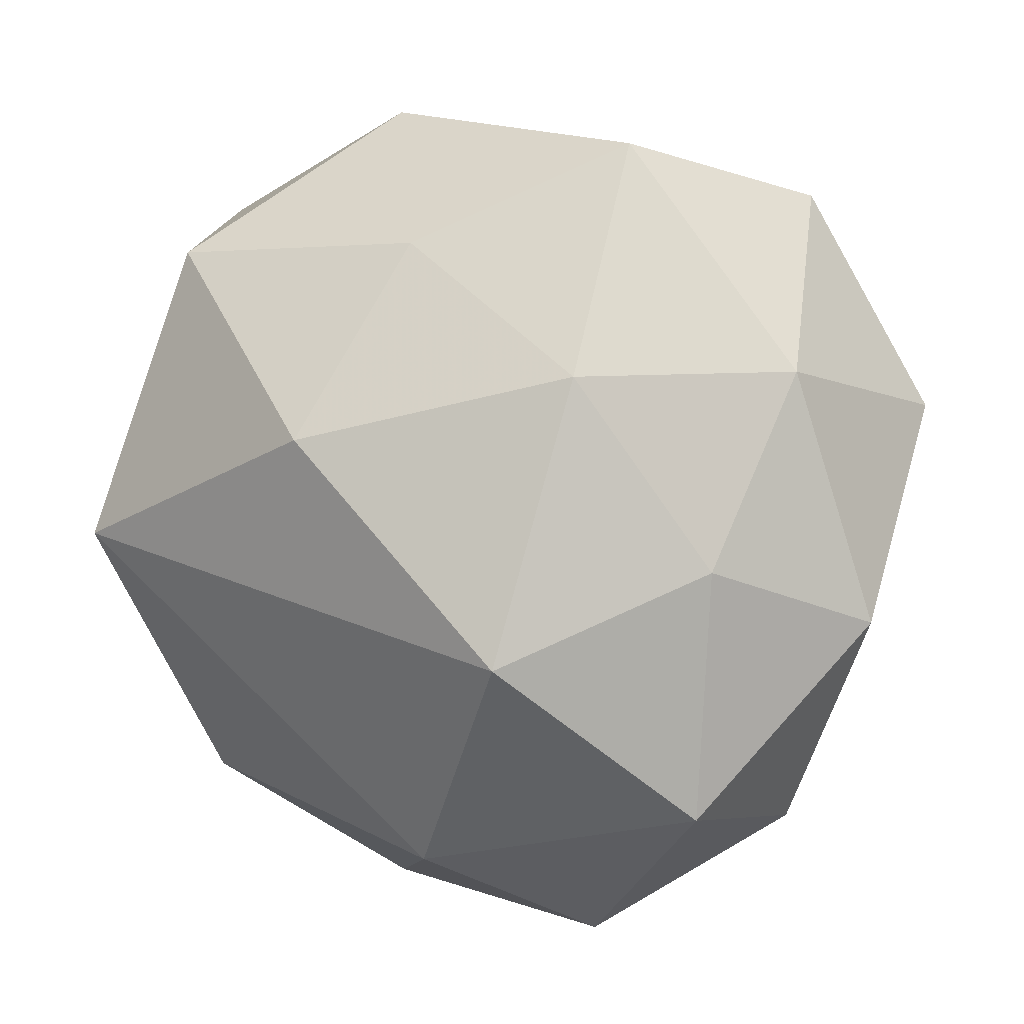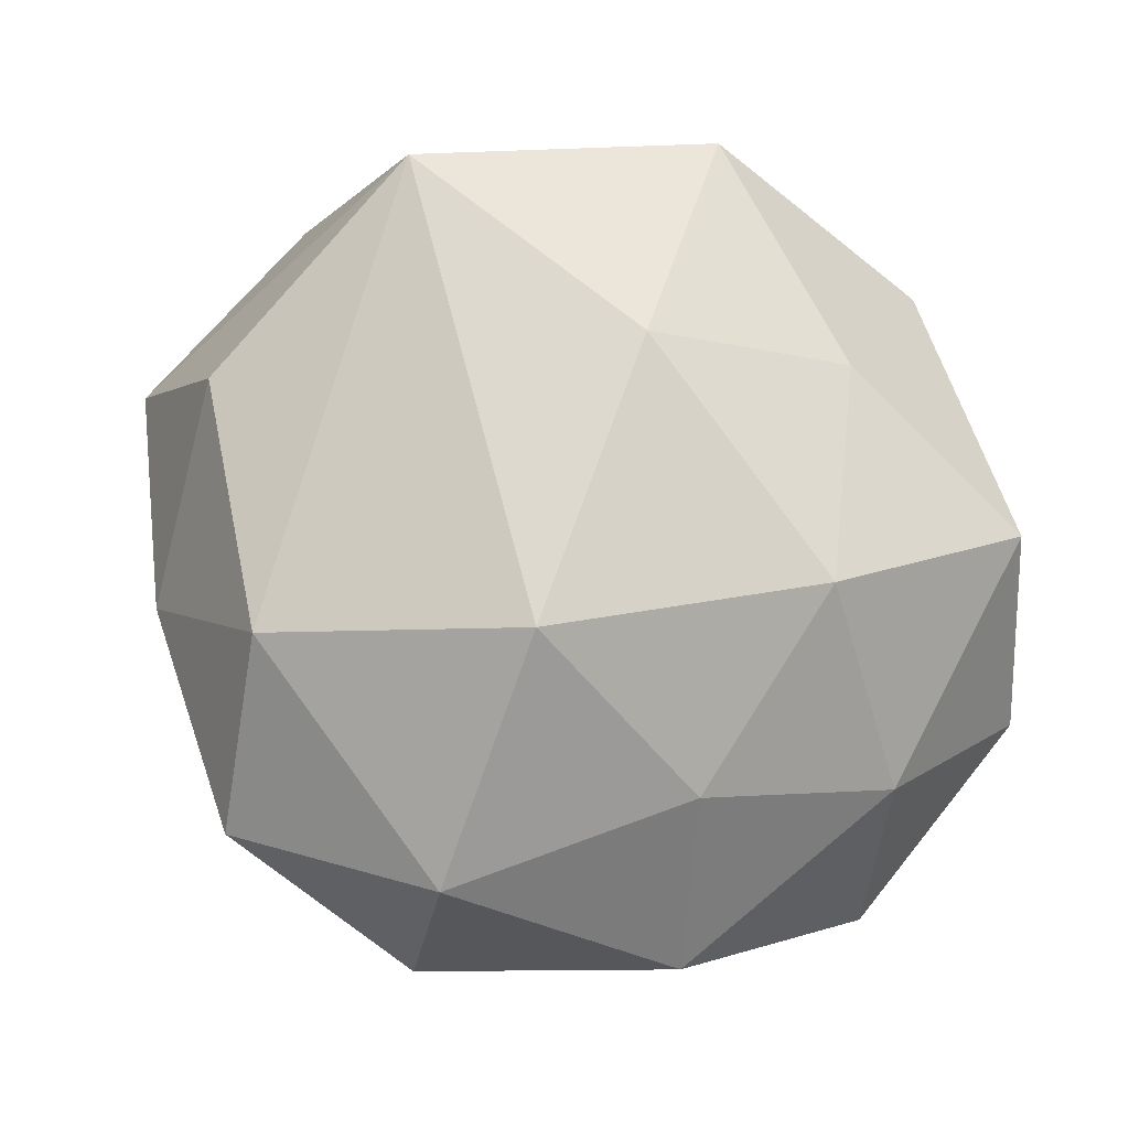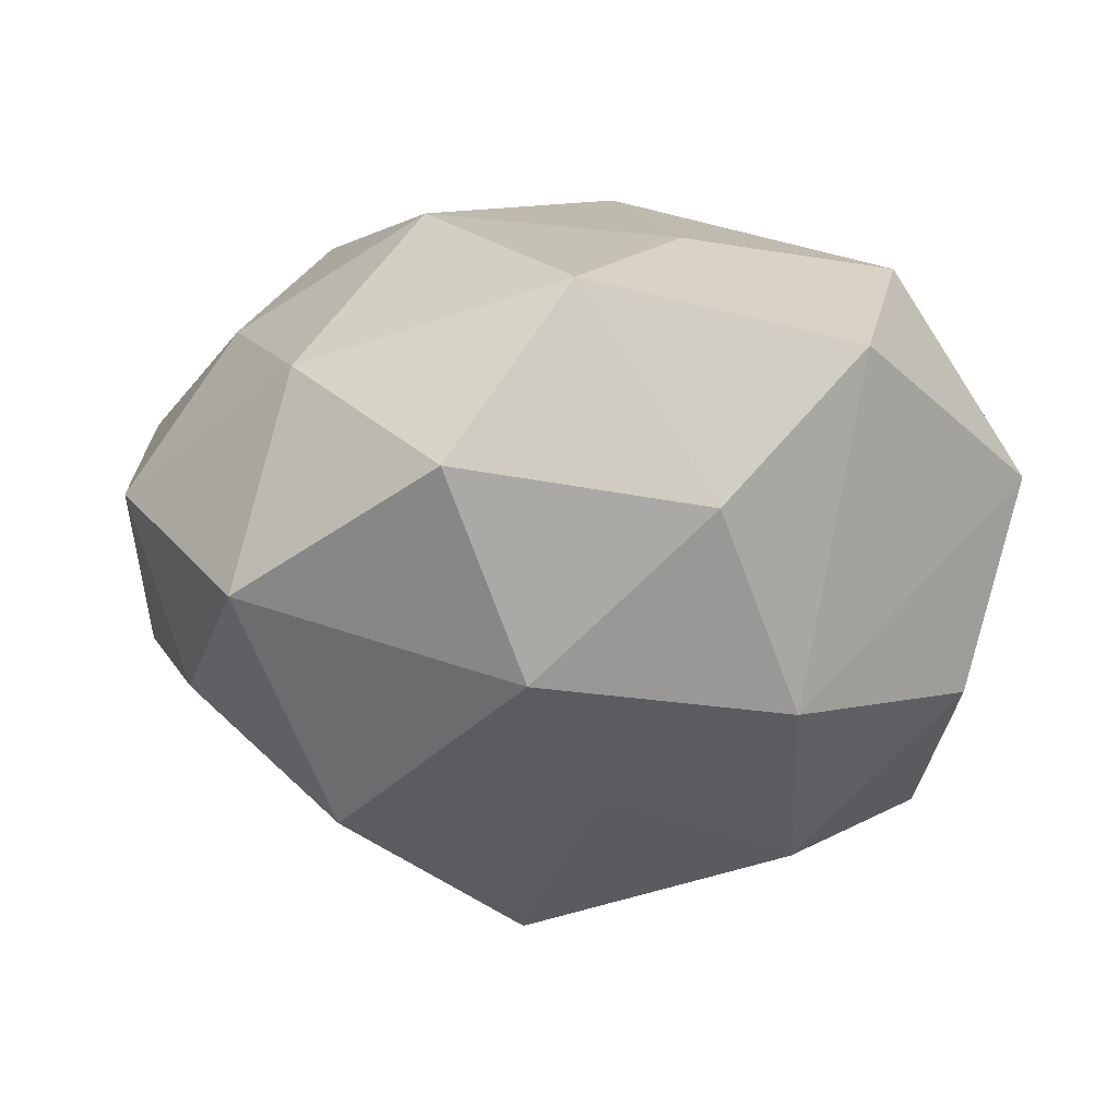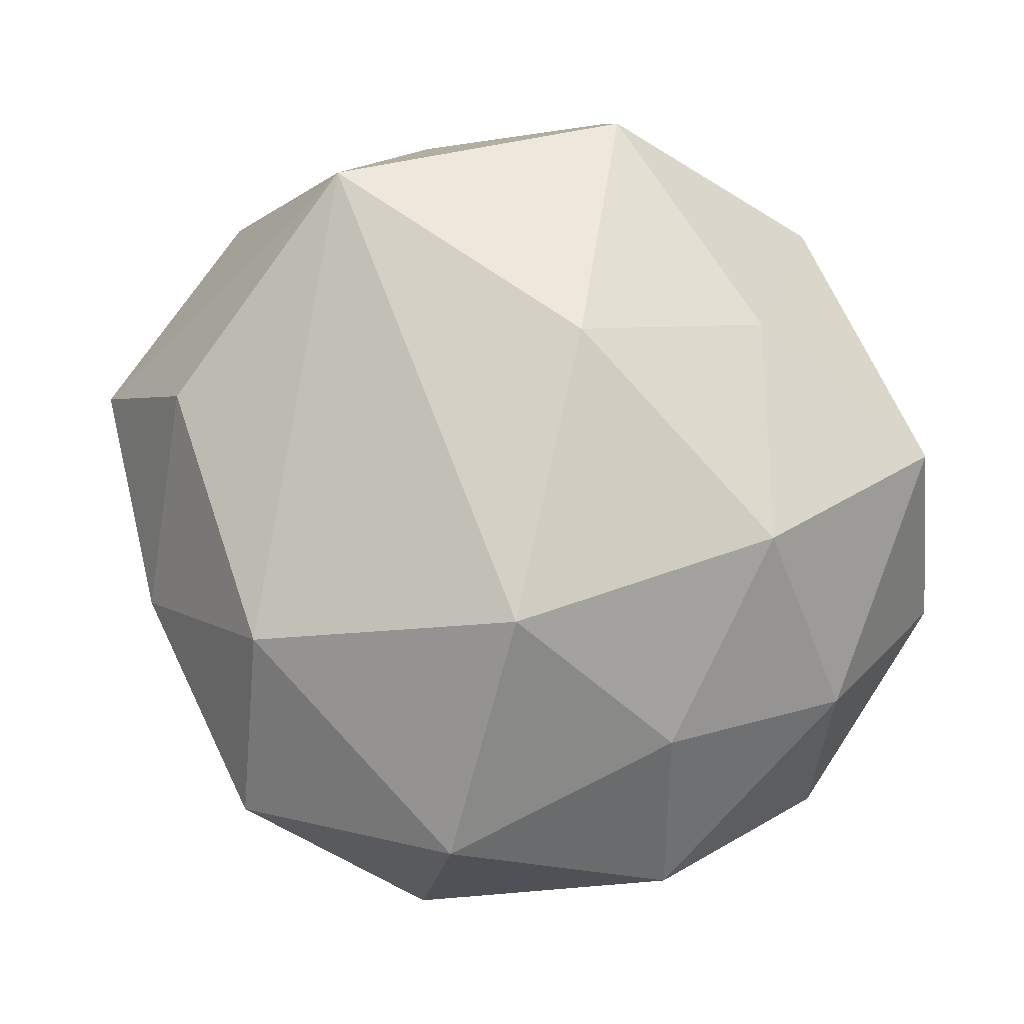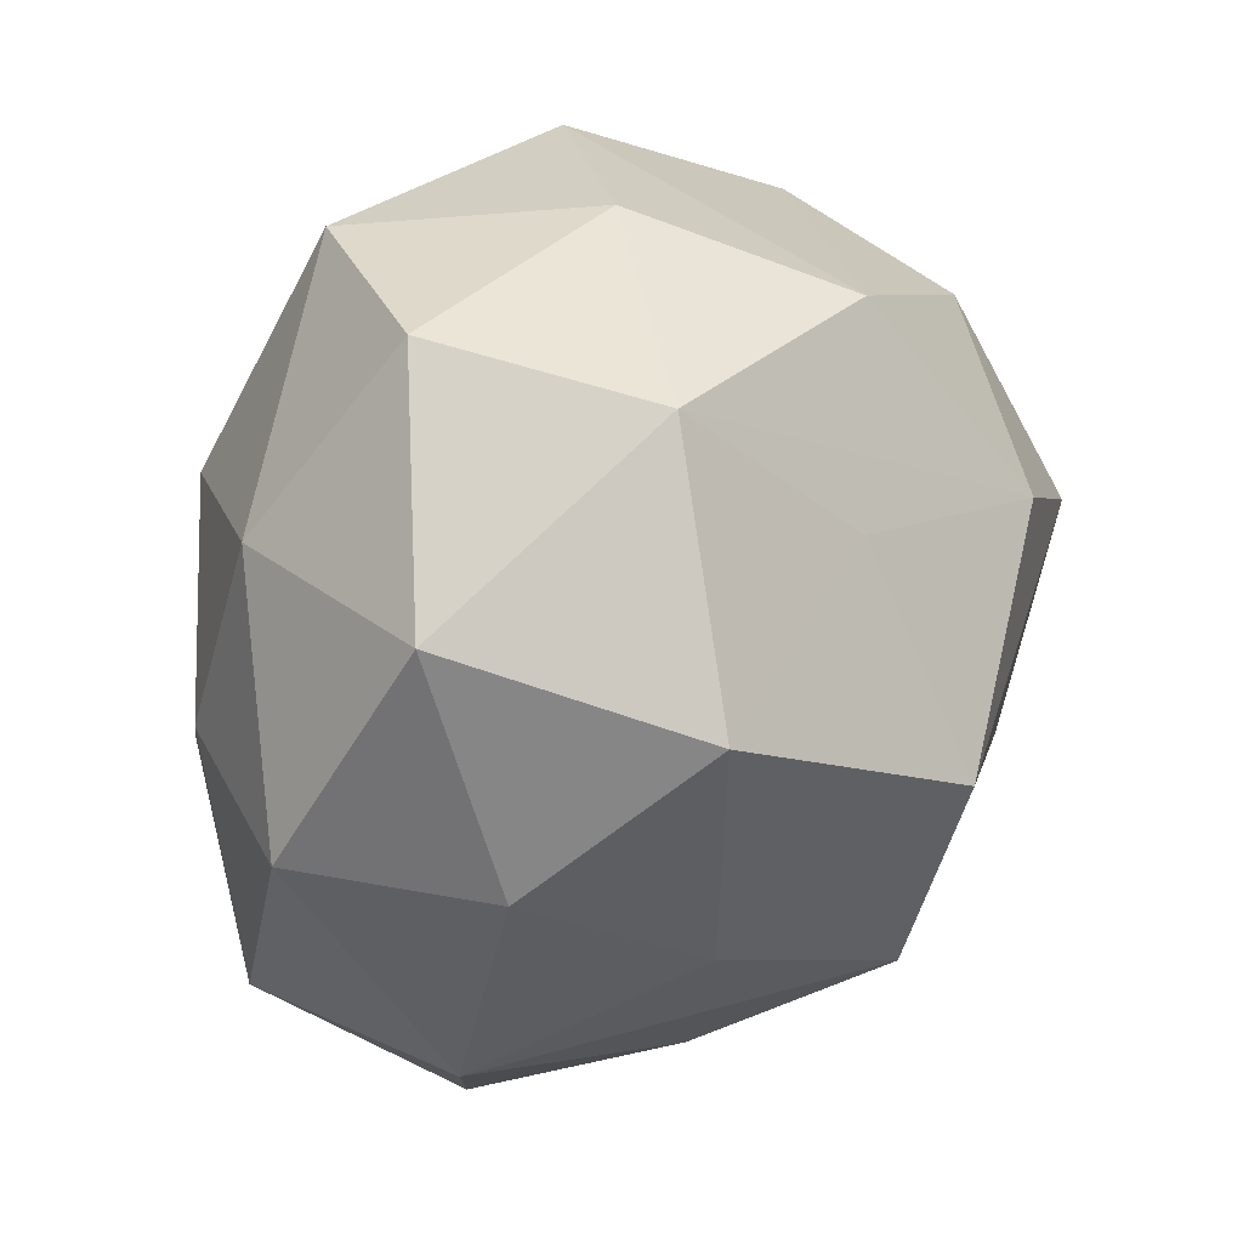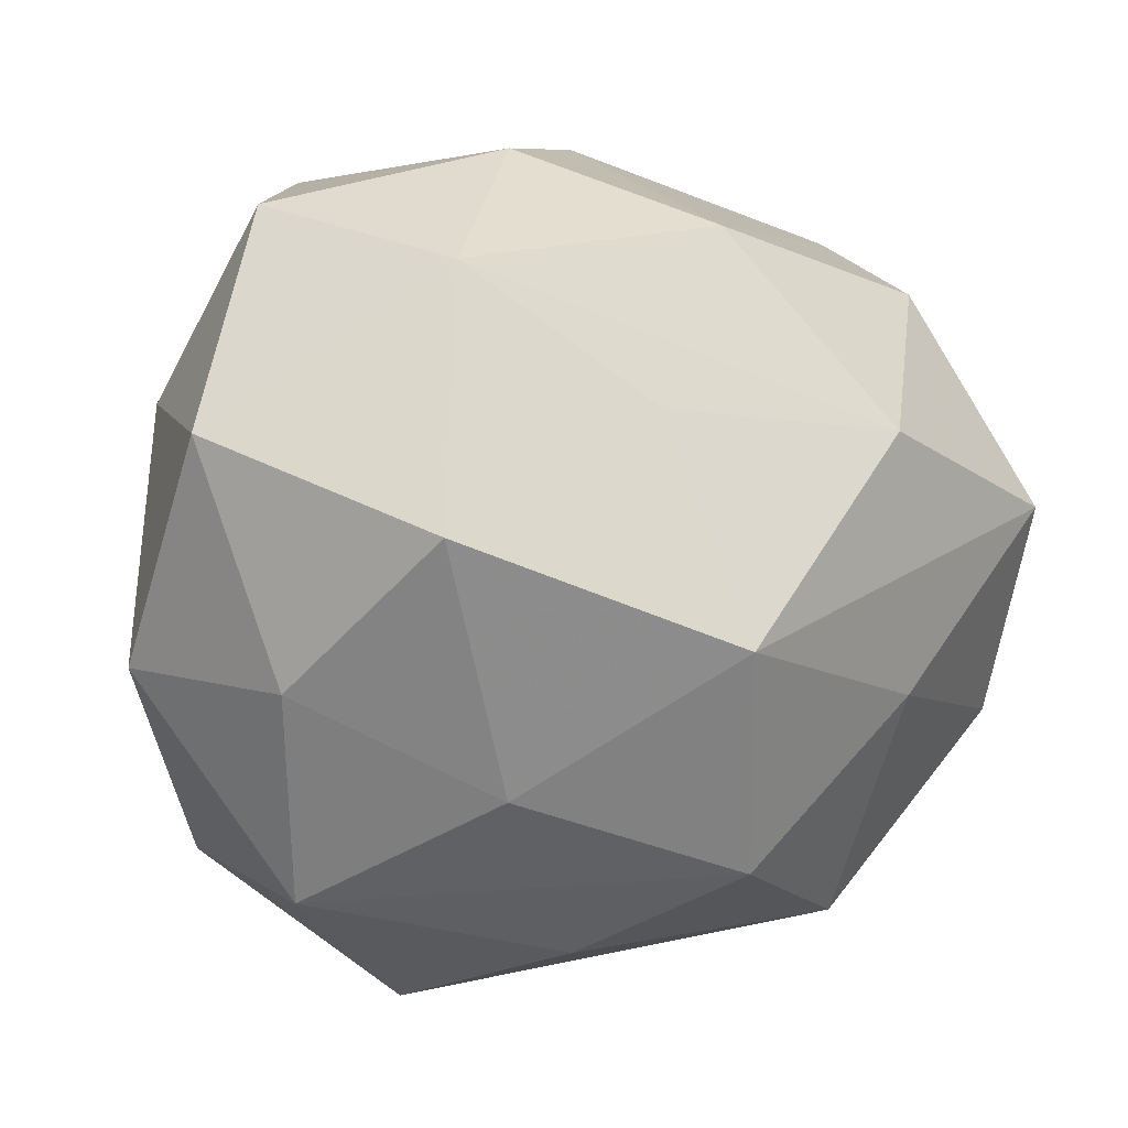
<metadata>
{"format":"obj","ext":"obj","renderer":"f3d","projection":"perspective","resolution":1024,"background":"white","views":[{"elev":3.4,"azim":33.7,"up":"+Y"},{"elev":62.4,"azim":64.0,"up":"+Z"},{"elev":-15.7,"azim":147.0,"up":"+Z"},{"elev":69.4,"azim":57.2,"up":"+Z"},{"elev":18.5,"azim":127.0,"up":"+Y"},{"elev":0.7,"azim":153.7,"up":"+Y"}]}
</metadata>
<code>
v 0.03555 -0.007835 0.0005626
v 0.004365 -0.02726 0.01756
v 0.007534 0.03133 -0.005874
v -0.007833 -0.03179 0.003532
v 0.003943 0.02206 0.01858
v 0.02634 -0.02277 0.01205
v 0.03464 0.009107 -0.01124
v -0.004236 -0.02276 -0.02203
v -0.02586 0.0264 0.003447
v -0.02872 0.009595 0.01089
v 0.02487 -0.02511 -0.005751
v 0.0001388 -0.006155 -0.03024
v 0.01375 -0.01703 -0.01884
v 0.01729 0.02146 -0.01804
v 0.00403 -0.02963 -0.009505
v -0.004013 0.02485 -0.01812
v -0.01785 -0.02165 0.01602
v -0.02388 -0.001605 0.02527
v -0.03219 -0.008075 0.008034
v -0.03454 0.007961 -0.002972
v 0.0123 -0.03429 0.004237
v 0.003765 0.01097 -0.0234
v -0.01492 0.009586 -0.02537
v 0.02879 -0.009276 -0.01343
v -0.004619 0.03361 0.008038
v 0.0204 0.01155 0.02051
v -0.02685 -0.02526 0.00223
v 0.02865 -0.003312 0.01388
v -0.03377 -0.0123 -0.008827
v -0.01751 -0.02741 -0.01136
v -0.02375 0.02081 -0.01316
v -0.03226 0.004115 -0.0182
v 0.0316 0.01191 0.005894
v 0.0167 -0.0104 0.02597
v 0.02146 0.001806 -0.02515
v -0.0173 0.02172 0.02078
v 0.0187 0.02981 0.009642
v 0.02733 0.02617 -0.004769
v -0.0002382 0.006626 0.02821
v -0.01861 -0.01012 -0.02097
f 2 18 17
f 27 17 18
f 34 18 2
f 33 28 1
f 1 7 33
f 2 17 4
f 17 27 4
f 4 21 2
f 30 21 4
f 4 27 30
f 18 34 39
f 1 28 6
f 28 34 6
f 6 11 1
f 21 11 6
f 2 21 6
f 6 34 2
f 26 34 28
f 26 33 37
f 28 33 26
f 26 39 34
f 37 5 26
f 5 39 26
f 37 33 38
f 38 33 7
f 19 27 18
f 31 23 32
f 32 23 12
f 32 9 31
f 20 9 32
f 24 35 7
f 24 7 1
f 1 11 24
f 7 35 14
f 14 38 7
f 15 21 30
f 30 8 15
f 15 11 21
f 15 8 11
f 11 8 13
f 13 24 11
f 35 24 13
f 12 35 13
f 13 8 12
f 18 39 36
f 36 39 5
f 10 9 20
f 10 19 18
f 20 19 10
f 18 36 10
f 10 36 9
f 29 19 20
f 20 32 29
f 27 19 29
f 30 27 29
f 12 8 40
f 40 32 12
f 40 8 30
f 30 29 40
f 40 29 32
f 22 35 12
f 22 14 35
f 12 23 22
f 23 14 22
f 16 23 31
f 16 14 23
f 31 9 16
f 25 16 9
f 9 36 25
f 25 5 37
f 25 36 5
f 37 38 3
f 3 25 37
f 16 25 3
f 38 14 3
f 14 16 3

</code>
